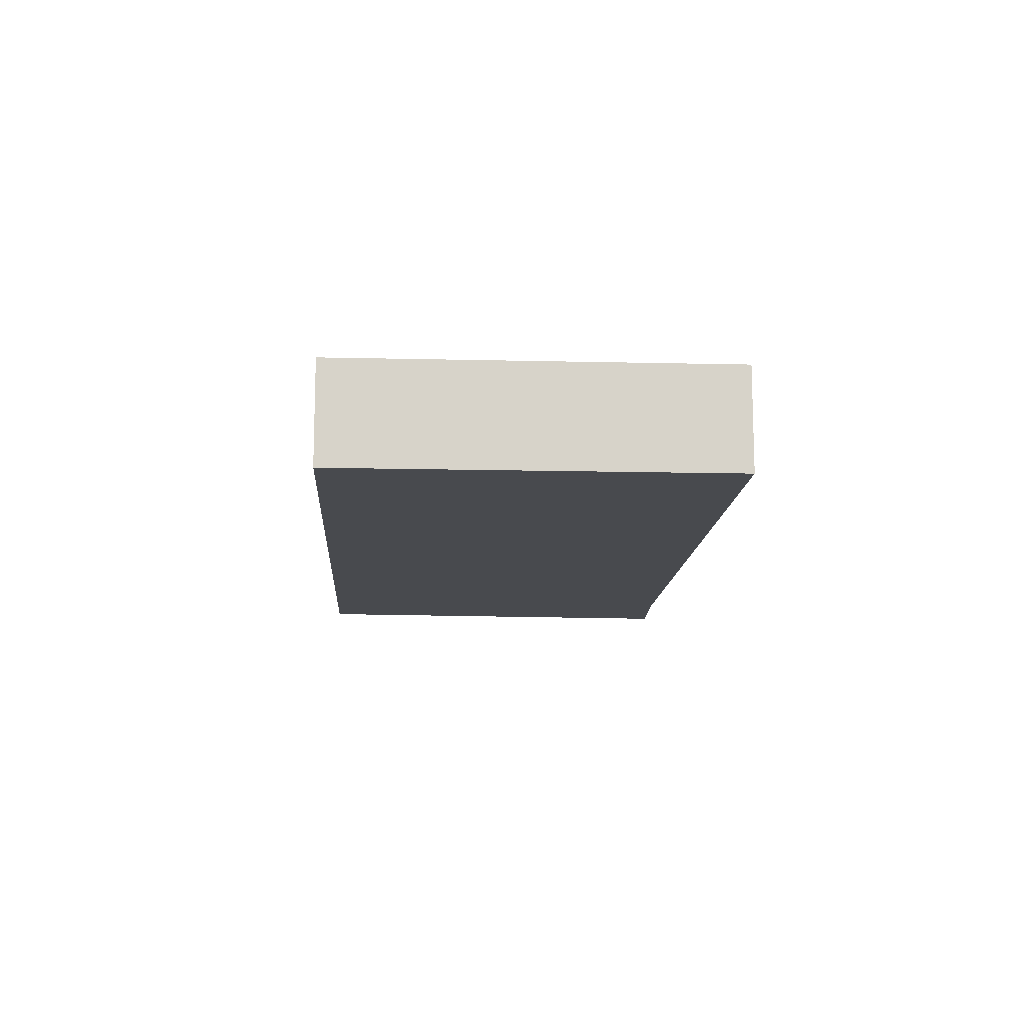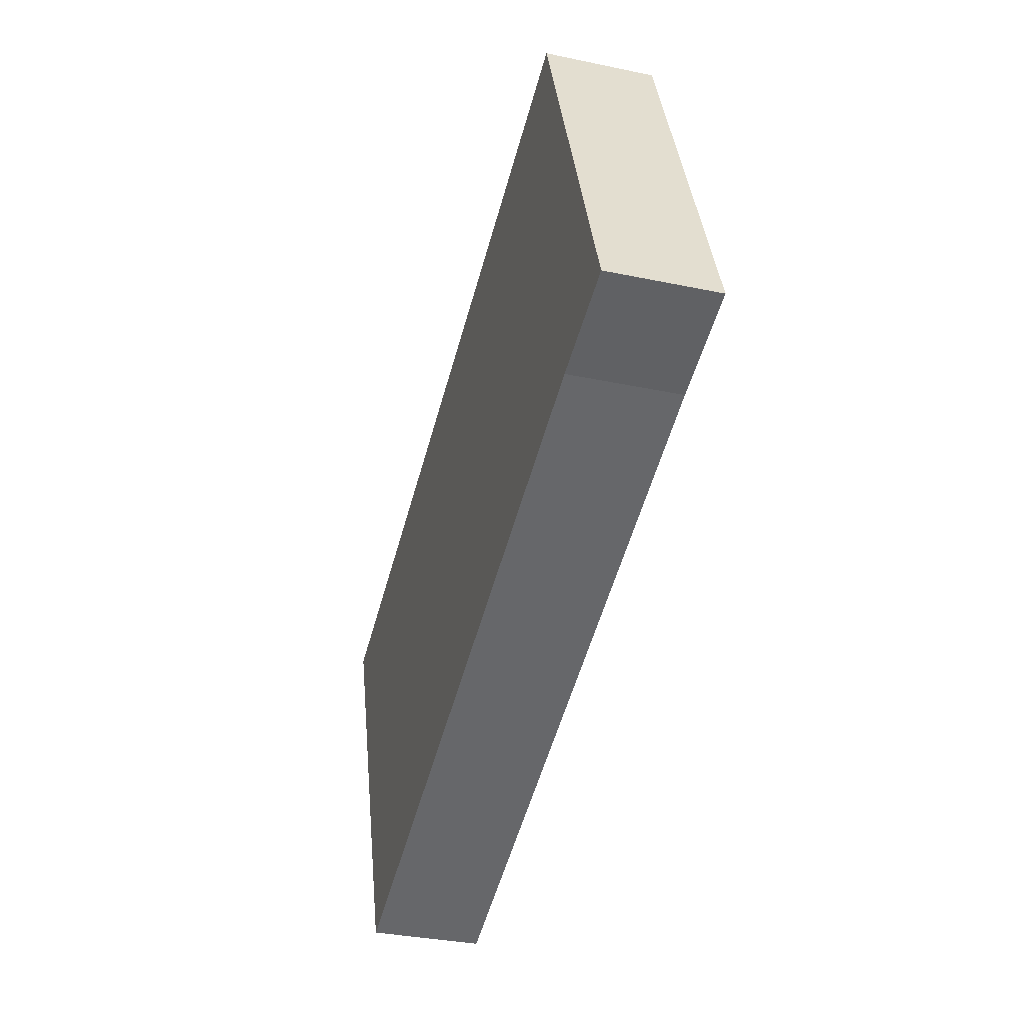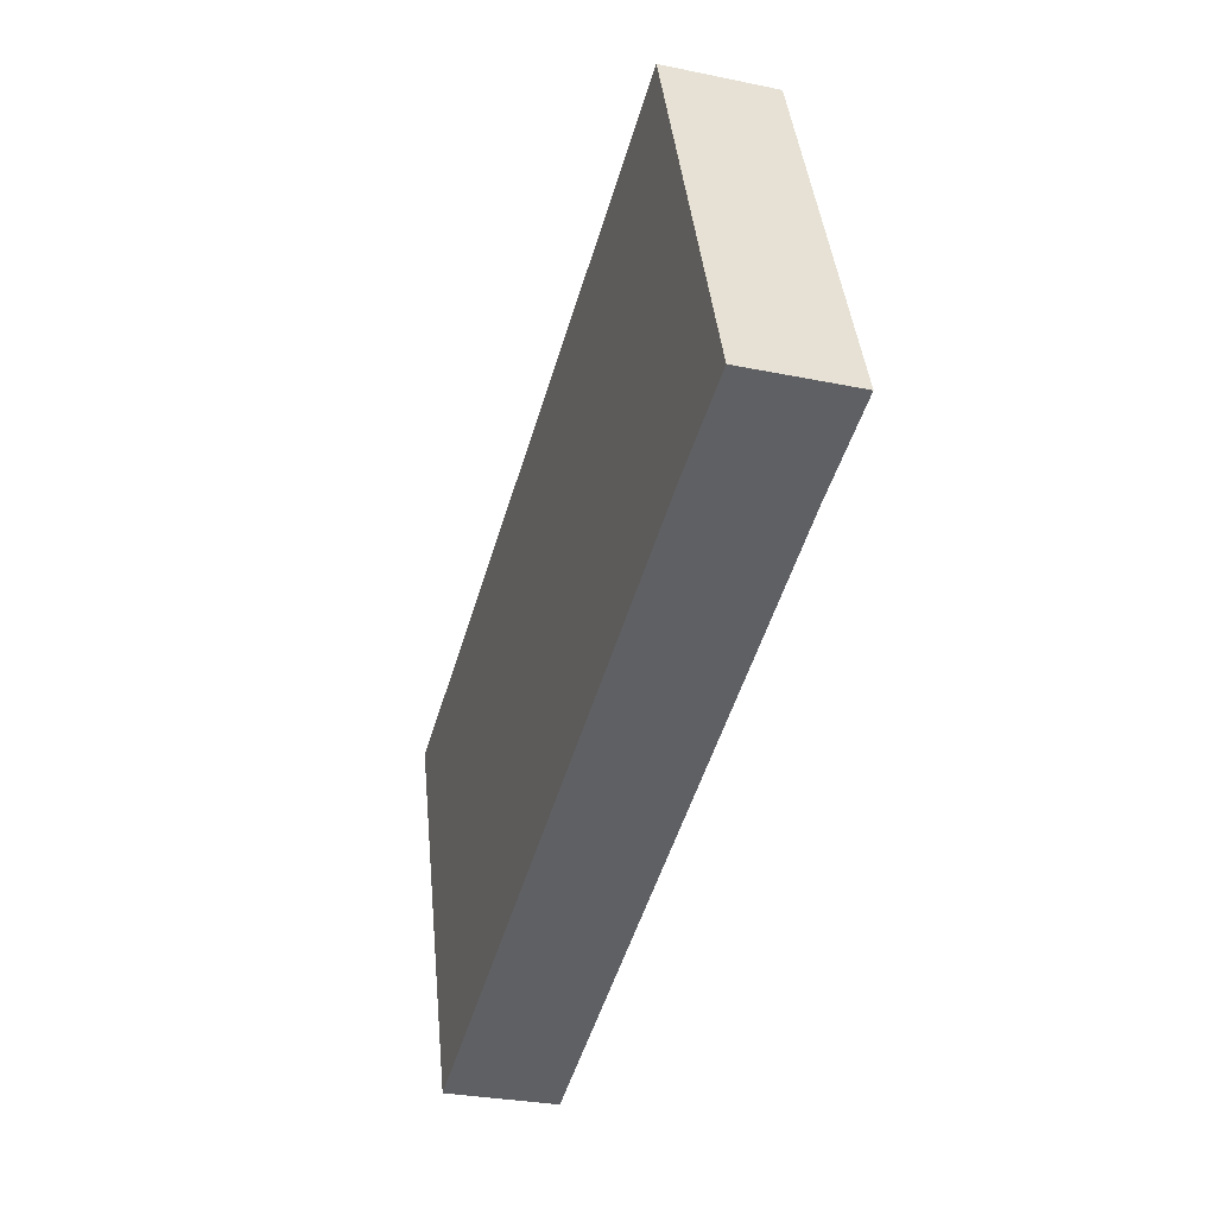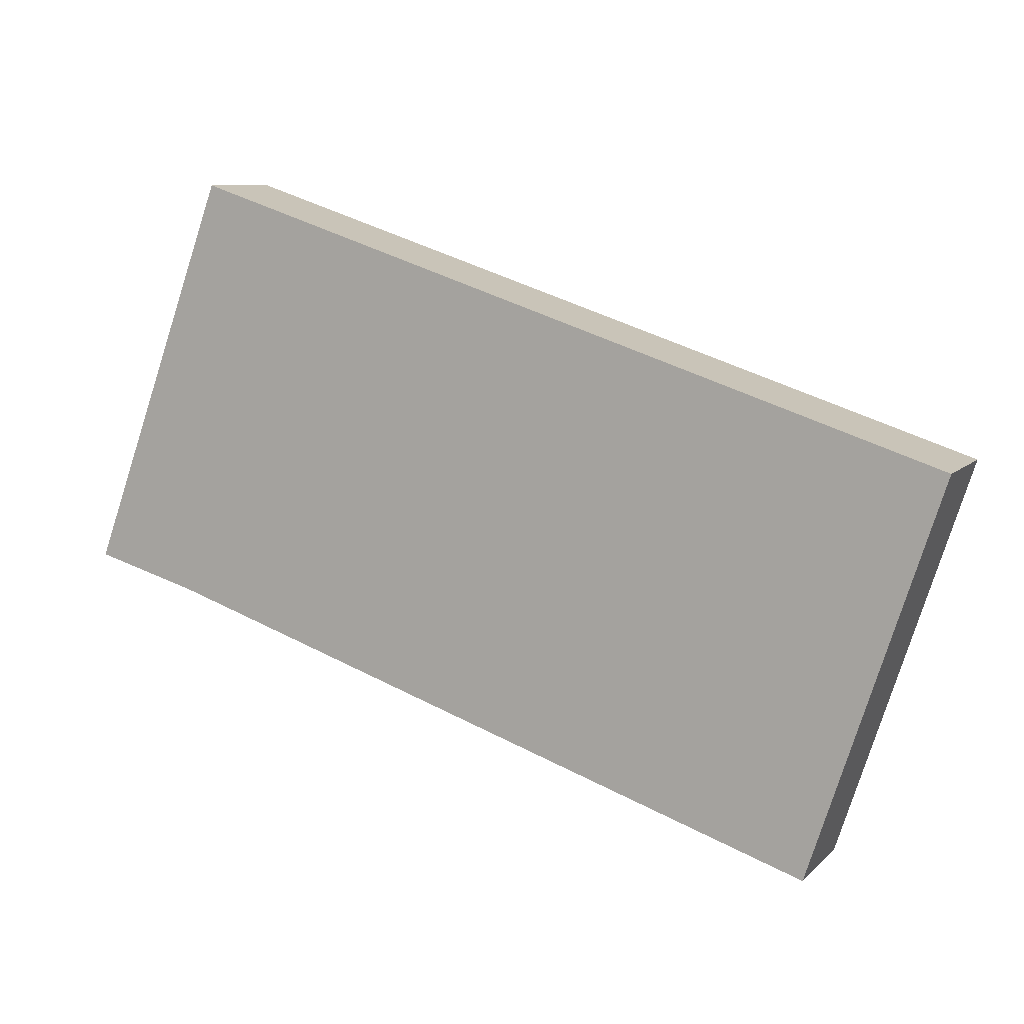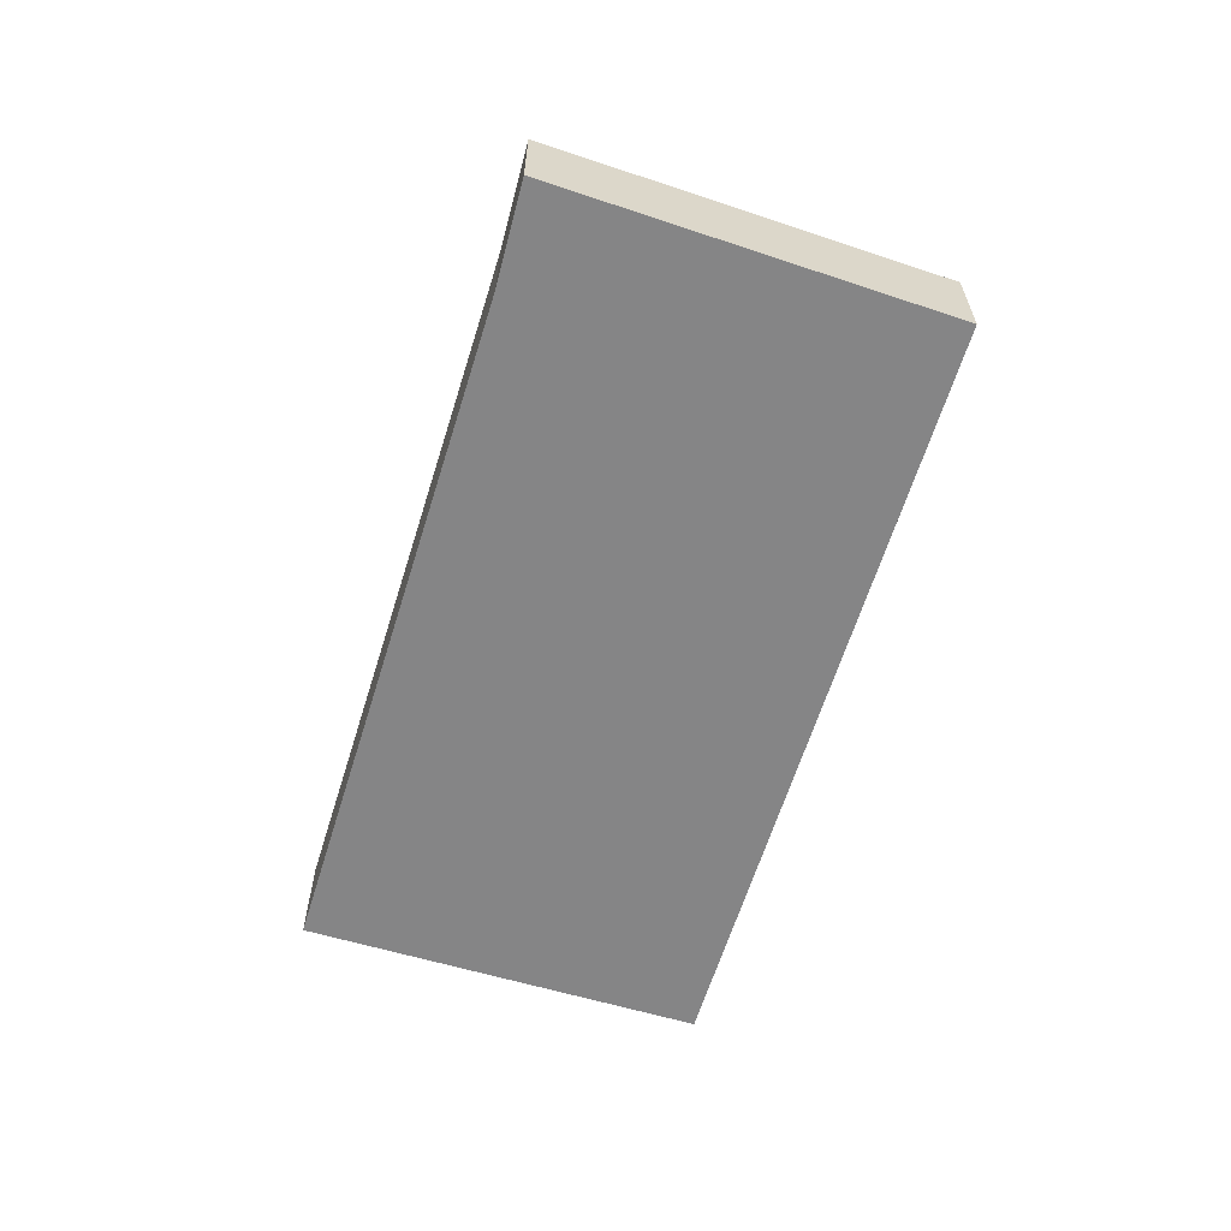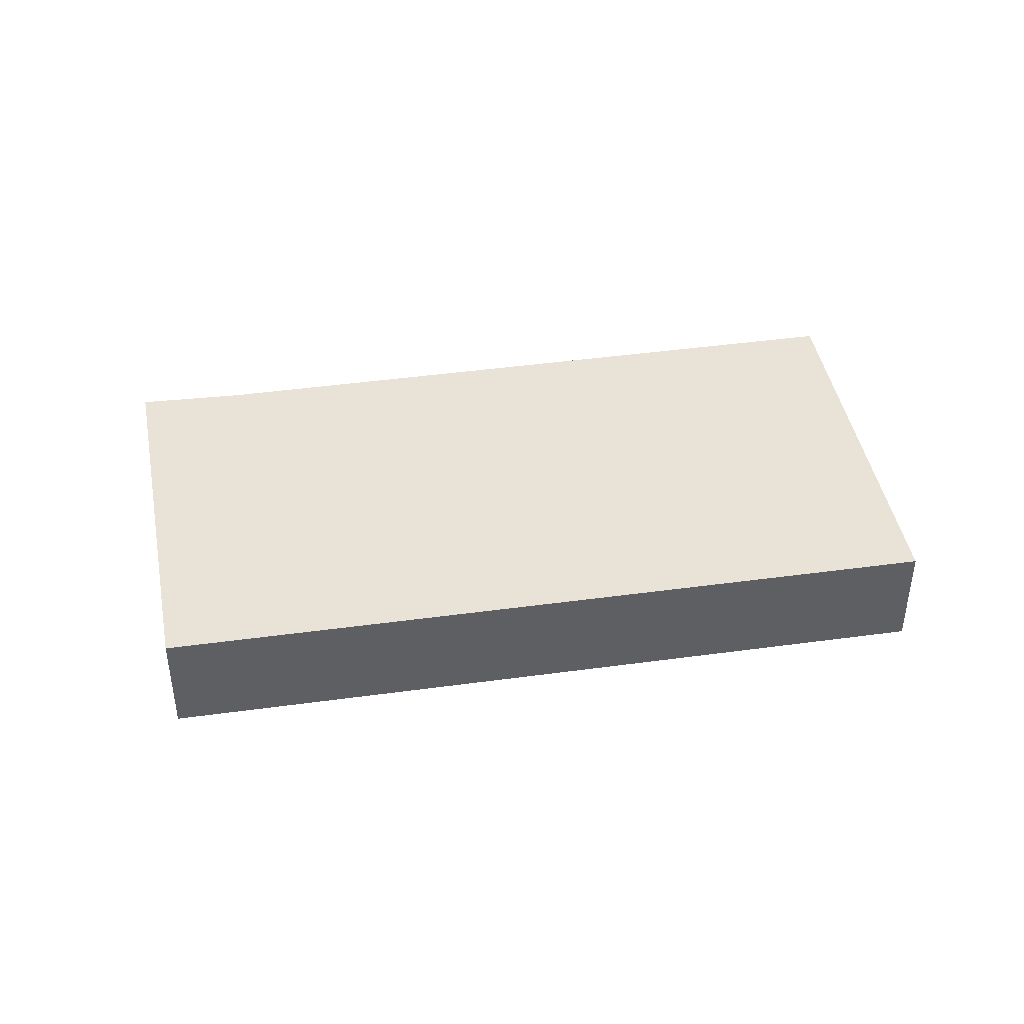
<metadata>
{"format":"obj","ext":"obj","renderer":"f3d","projection":"perspective","resolution":1024,"background":"white","views":[{"elev":-12.9,"azim":104.9,"up":"+Y"},{"elev":-34.0,"azim":-105.9,"up":"+Z"},{"elev":-29.9,"azim":-106.9,"up":"+Z"},{"elev":8.9,"azim":24.3,"up":"+Z"},{"elev":-61.9,"azim":-88.7,"up":"+Y"},{"elev":41.7,"azim":8.9,"up":"+Y"}]}
</metadata>
<code>
v  0.663 0.502 1.813
v  0.481 0.502 -0.138
v  0 0.502 3.074e-17
v  3.632 0.502 -1.196
v  4.232 0.502 0.646
v  0.667 0.502 1.824
v  0.667 -1.117e-16 1.824
v  4.232 -3.956e-17 0.646
v  3.632 7.323e-17 -1.196
v  0.481 8.45e-18 -0.138
v  0 0 0
v  0.663 -1.11e-16 1.813
g defaultobject
f 1 2 3
f 2 1 4
f 4 1 5
f 5 1 6
f 7 5 6
f 5 7 8
f 8 4 5
f 4 8 9
f 9 2 4
f 2 9 10
f 10 3 2
f 3 10 11
f 1 7 6
f 7 1 3
f 7 3 12
f 12 3 11
f 7 9 8
f 9 7 12
f 9 12 10
f 10 12 11

</code>
